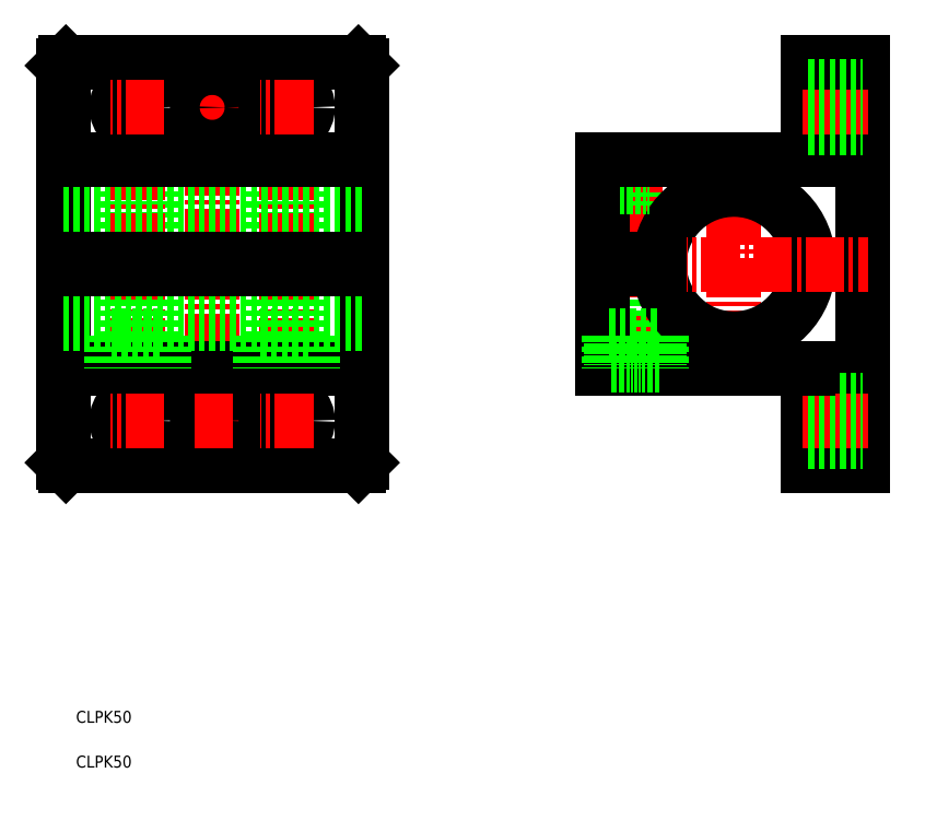
<metadata>
{"format":"dxf","ext":"dxf","renderer":"ezdxf+matplotlib","layout":"modelspace","background":"white","min_lineweight":24,"dpi":150}
</metadata>
<code>
0
SECTION
2
ENTITIES
0
LINE
8
CENTER
10
96.67
20
347.5
30
0
11
96.67
21
205.5
31
0
0
TEXT
8
0
10
51.04
20
107.9
30
0
40
4
1
CLPK50
0
TEXT
8
0
10
51.04
20
122.9
30
0
40
4
1
CLPK50
0
LINE
8
0
10
233.4
20
311.5
30
0
11
233.4
21
278
31
0
0
LINE
8
0
10
233.9
20
311.5
30
0
11
233.9
21
278
31
0
0
LINE
8
0
10
242.9
20
311.5
30
0
11
242.9
21
278
31
0
0
LINE
8
0
10
243.4
20
311.5
30
0
11
243.4
21
278
31
0
0
LINE
8
0
10
116.7
20
311.5
30
0
11
116.7
21
278
31
0
0
LINE
8
0
10
117.2
20
311.5
30
0
11
117.2
21
278
31
0
0
LINE
8
0
10
126.2
20
311.5
30
0
11
126.2
21
278
31
0
0
LINE
8
0
10
126.7
20
311.5
30
0
11
126.7
21
278
31
0
0
LINE
8
0
10
76.67
20
311.5
30
0
11
76.67
21
278
31
0
0
LINE
8
0
10
76.17
20
311.5
30
0
11
76.17
21
278
31
0
0
LINE
8
0
10
67.17
20
311.5
30
0
11
67.17
21
278
31
0
0
LINE
8
0
10
66.67
20
311.5
30
0
11
66.67
21
278
31
0
0
LINE
8
CENTER
10
271.4
20
313.5
30
0
11
271.4
21
239.5
31
0
0
LINE
8
CENTER
10
238.4
20
313.5
30
0
11
238.4
21
239.5
31
0
0
LINE
8
CENTER
10
121.7
20
346
30
0
11
121.7
21
207
31
0
0
LINE
8
CENTER
10
71.67
20
346
30
0
11
71.67
21
207
31
0
0
LINE
8
0
10
227.4
20
311.5
30
0
11
227.4
21
278
31
0
0
LINE
8
0
10
314.4
20
344
30
0
11
314.4
21
209
31
0
0
LINE
8
0
10
146.7
20
210
30
0
11
146.7
21
343
31
0
0
LINE
8
0
10
46.67
20
210
30
0
11
46.67
21
343
31
0
0
LINE
8
0
10
232.9
20
275
30
0
11
232.9
21
252.5
31
0
0
LINE
8
0
10
243.9
20
275
30
0
11
243.9
21
252.5
31
0
0
LINE
8
0
10
116.2
20
275
30
0
11
116.2
21
252.5
31
0
0
LINE
8
0
10
127.2
20
275
30
0
11
127.2
21
252.5
31
0
0
LINE
8
0
10
77.17
20
275
30
0
11
77.17
21
252.5
31
0
0
LINE
8
0
10
66.17
20
275
30
0
11
66.17
21
252.5
31
0
0
LINE
8
0
10
227.4
20
275
30
0
11
227.4
21
241.5
31
0
0
ARC
8
0
10
271.4
20
276.5
30
0
40
25
50
183.4
51
176.6
0
LINE
8
0
10
146.7
20
241.5
30
0
11
46.67
21
241.5
31
0
0
LINE
8
0
10
47.67
20
209
30
0
11
145.7
21
209
31
0
0
CIRCLE
8
0
10
71.67
20
224
30
0
40
7
0
LINE
8
0
10
46.67
20
210
30
0
11
47.67
21
209
31
0
0
LINE
8
0
10
80.42
20
252.5
30
0
11
80.42
21
241.5
31
0
0
LINE
8
0
10
62.92
20
252.5
30
0
11
62.92
21
241.5
31
0
0
LINE
8
0
10
62.92
20
252.5
30
0
11
80.42
21
252.5
31
0
0
LINE
8
0
10
296.4
20
241.5
30
0
11
296.4
21
209
31
0
0
CIRCLE
8
0
10
121.7
20
224
30
0
40
7
0
LINE
8
0
10
146.7
20
210
30
0
11
145.7
21
209
31
0
0
LINE
8
0
10
296.4
20
209
30
0
11
314.4
21
209
31
0
0
LINE
8
CENTER
10
294.4
20
224
30
0
11
316.4
21
224
31
0
0
LINE
8
0
10
296.4
20
217
30
0
11
314.4
21
217
31
0
0
LINE
8
0
10
130.4
20
252.5
30
0
11
130.4
21
241.5
31
0
0
LINE
8
0
10
112.9
20
252.5
30
0
11
112.9
21
241.5
31
0
0
LINE
8
0
10
112.9
20
252.5
30
0
11
130.4
21
252.5
31
0
0
LINE
8
0
10
296.4
20
231
30
0
11
314.4
21
231
31
0
0
LINE
8
0
10
227.4
20
241.5
30
0
11
296.4
21
241.5
31
0
0
LINE
8
0
10
247.2
20
252.5
30
0
11
247.2
21
241.5
31
0
0
LINE
8
0
10
230.4
20
252.5
30
0
11
230.4
21
242.5
31
0
0
LINE
8
0
10
246.4
20
252.5
30
0
11
246.4
21
242.5
31
0
0
LINE
8
0
10
229.7
20
252.5
30
0
11
229.7
21
241.5
31
0
0
LINE
8
0
10
230.4
20
242.5
30
0
11
246.4
21
242.5
31
0
0
LINE
8
0
10
229.7
20
252.5
30
0
11
247.2
21
252.5
31
0
0
LINE
8
0
10
146.7
20
296.5
30
0
11
46.67
21
296.5
31
0
0
LINE
8
0
10
146.7
20
256.5
30
0
11
46.67
21
256.5
31
0
0
LINE
8
CENTER
10
44.67
20
276.5
30
0
11
148.7
21
276.5
31
0
0
LINE
8
0
10
46.67
20
278
30
0
11
146.7
21
278
31
0
0
LINE
8
0
10
46.67
20
275
30
0
11
146.7
21
275
31
0
0
LINE
8
CENTER
10
225.4
20
276.5
30
0
11
316.4
21
276.5
31
0
0
LINE
8
0
10
227.4
20
278
30
0
11
246.5
21
278
31
0
0
LINE
8
0
10
227.4
20
275
30
0
11
246.5
21
275
31
0
0
LINE
8
0
10
233.4
20
302.5
30
0
11
243.4
21
302.5
31
0
0
LINE
8
CENTER
10
103.7
20
329
30
0
11
89.67
21
329
31
0
0
LINE
8
0
10
146.7
20
311.5
30
0
11
46.67
21
311.5
31
0
0
LINE
8
0
10
47.67
20
344
30
0
11
145.7
21
344
31
0
0
CIRCLE
8
0
10
71.67
20
329
30
0
40
7
0
LINE
8
0
10
47.67
20
344
30
0
11
46.67
21
343
31
0
0
LINE
8
0
10
296.4
20
311.5
30
0
11
296.4
21
344
31
0
0
CIRCLE
8
0
10
121.7
20
329
30
0
40
7
0
LINE
8
0
10
227.4
20
311.5
30
0
11
296.4
21
311.5
31
0
0
LINE
8
0
10
145.7
20
344
30
0
11
146.7
21
343
31
0
0
LINE
8
CENTER
10
294.4
20
329
30
0
11
316.4
21
329
31
0
0
LINE
8
0
10
296.4
20
344
30
0
11
314.4
21
344
31
0
0
CIRCLE
8
0
10
96.67
20
224
30
0
40
5
0
CIRCLE
8
0
10
96.67
20
329
30
0
40
5
0
LINE
8
0
10
296.4
20
322
30
0
11
314.4
21
322
31
0
0
LINE
8
0
10
296.4
20
336
30
0
11
314.4
21
336
31
0
0
LINE
8
CENTER
10
80.67
20
329
30
0
11
62.67
21
329
31
0
0
LINE
8
CENTER
10
130.7
20
329
30
0
11
112.7
21
329
31
0
0
LINE
8
CENTER
10
103.7
20
224
30
0
11
89.67
21
224
31
0
0
LINE
8
CENTER
10
80.67
20
224
30
0
11
62.67
21
224
31
0
0
LINE
8
CENTER
10
130.7
20
224
30
0
11
112.7
21
224
31
0
0
VIEWPORT
8
0
10
5.614
20
3.902
30
0
40
13.1
41
8.746
68
     1
69
     1
0
VIEWPORT
8
0
10
5.614
20
3.902
30
0
40
8.982
41
6.243
68
     2
69
     2
0
ENDSEC
0
EOF

</code>
